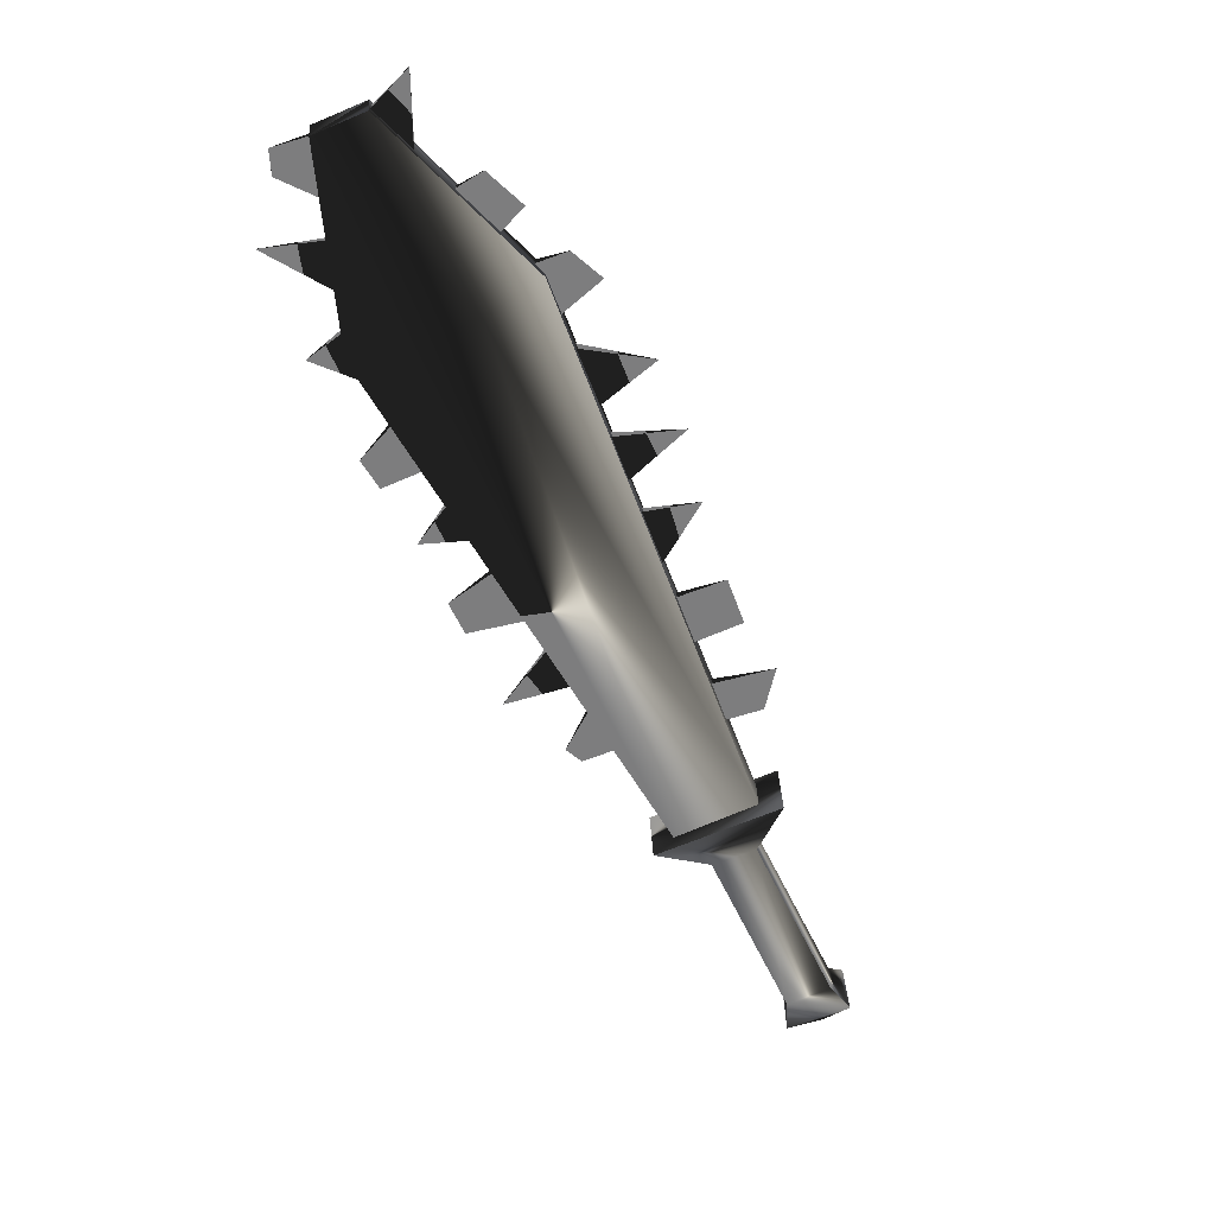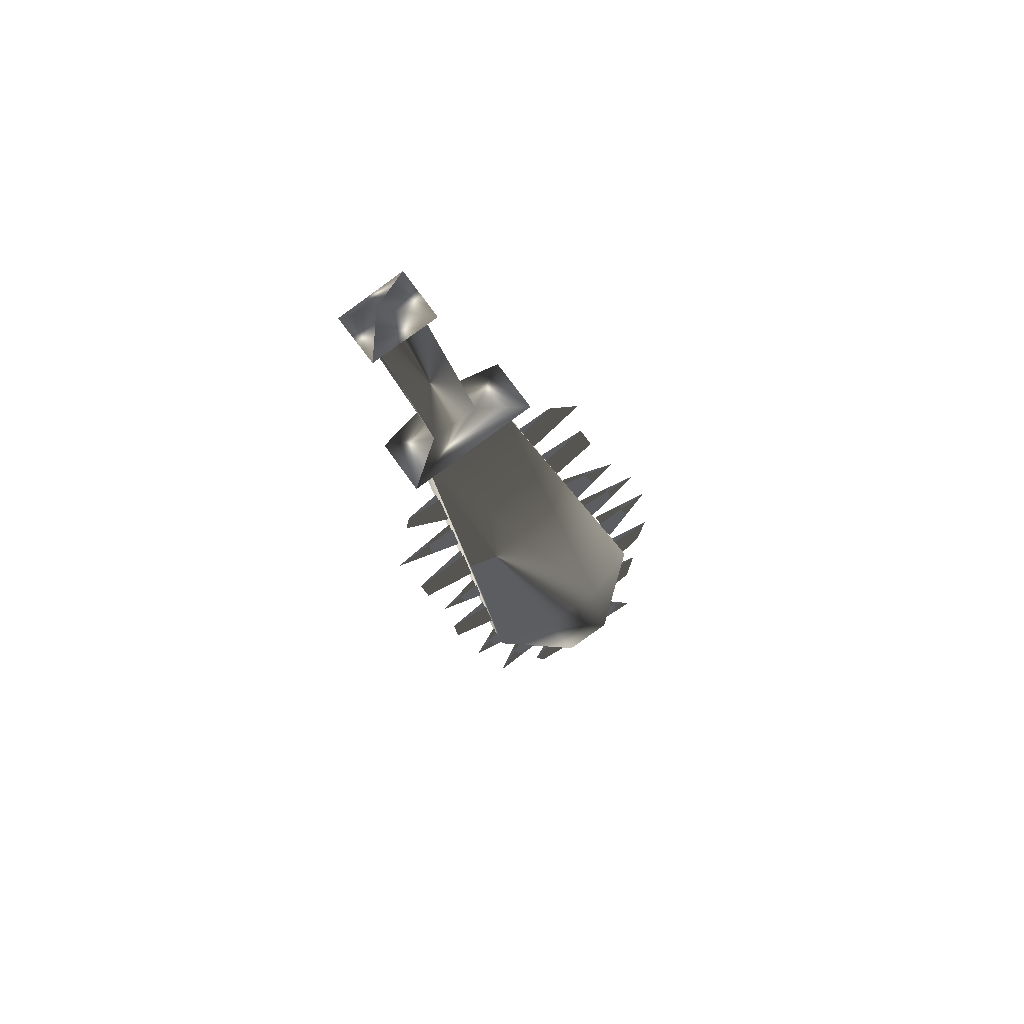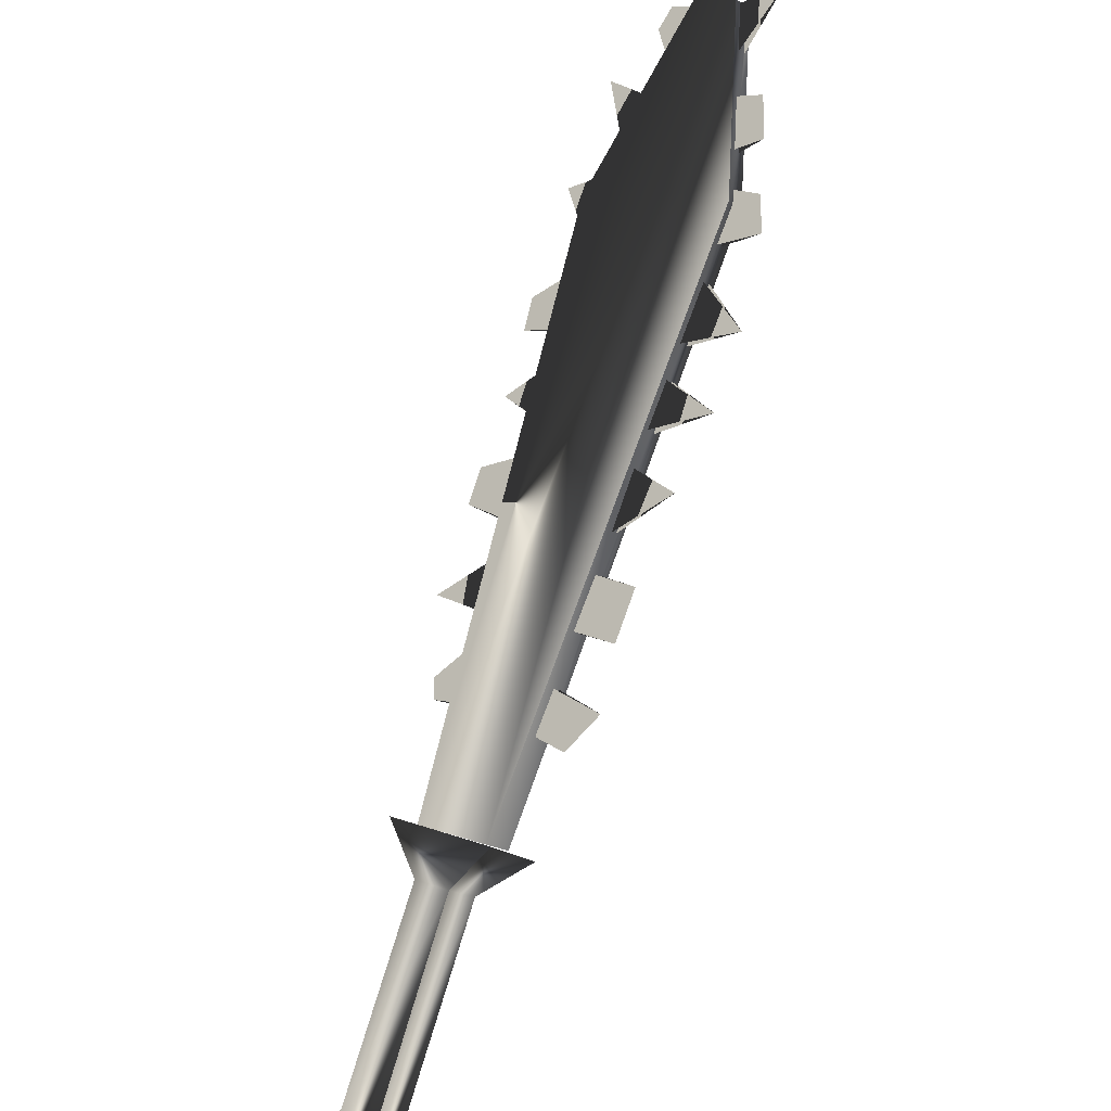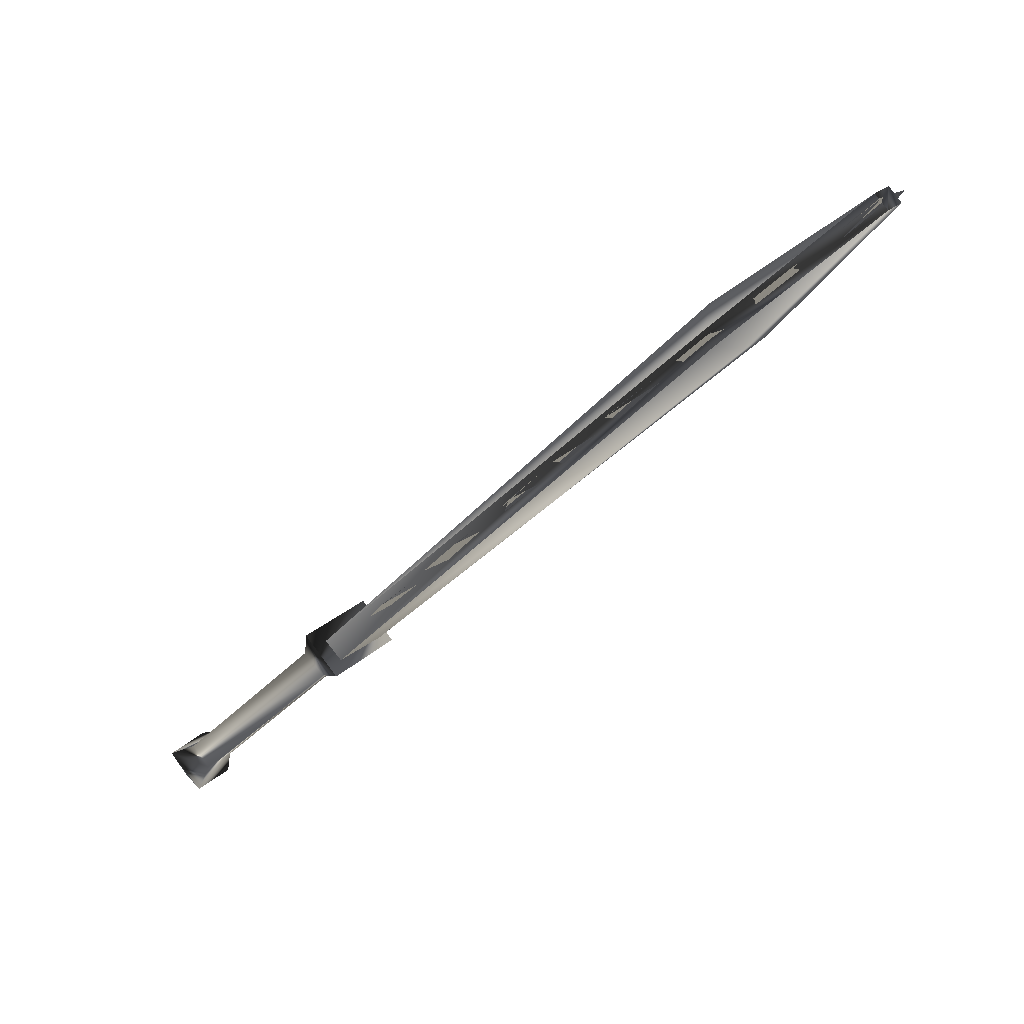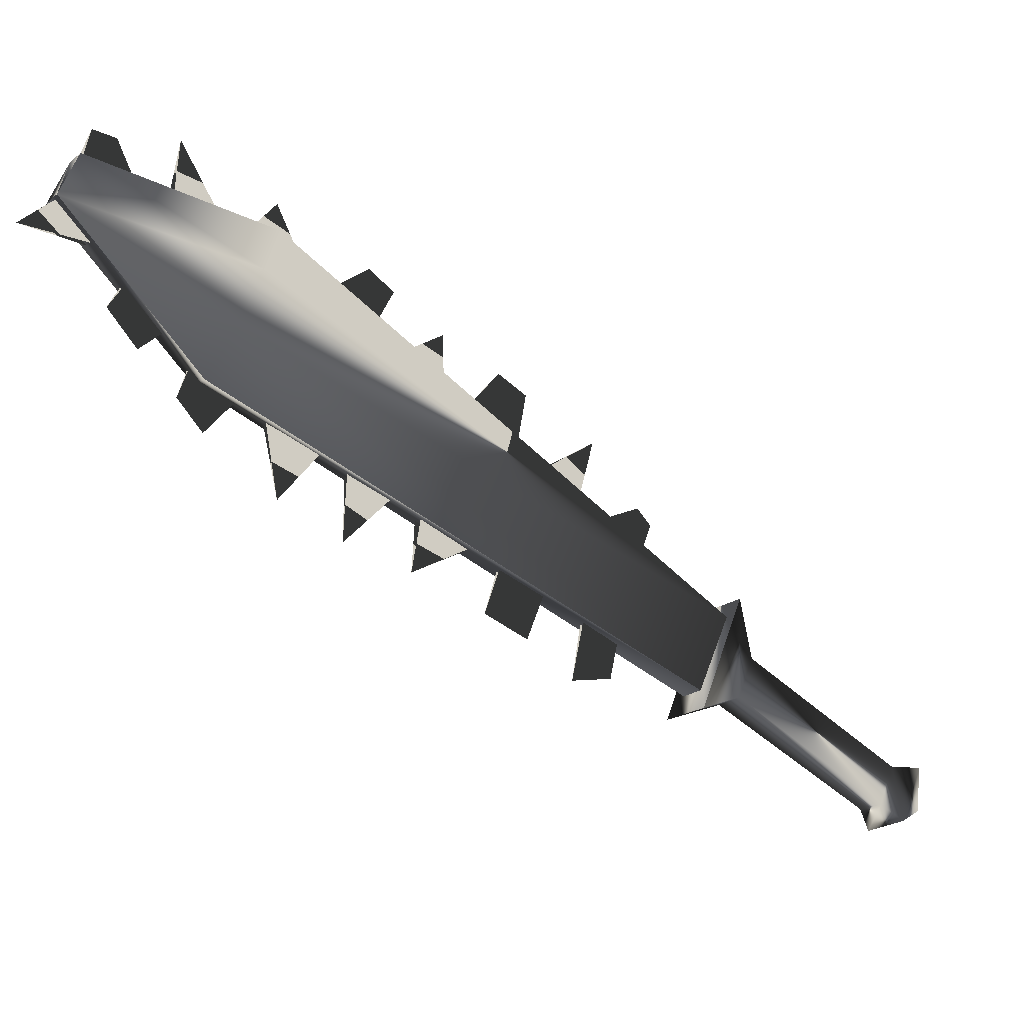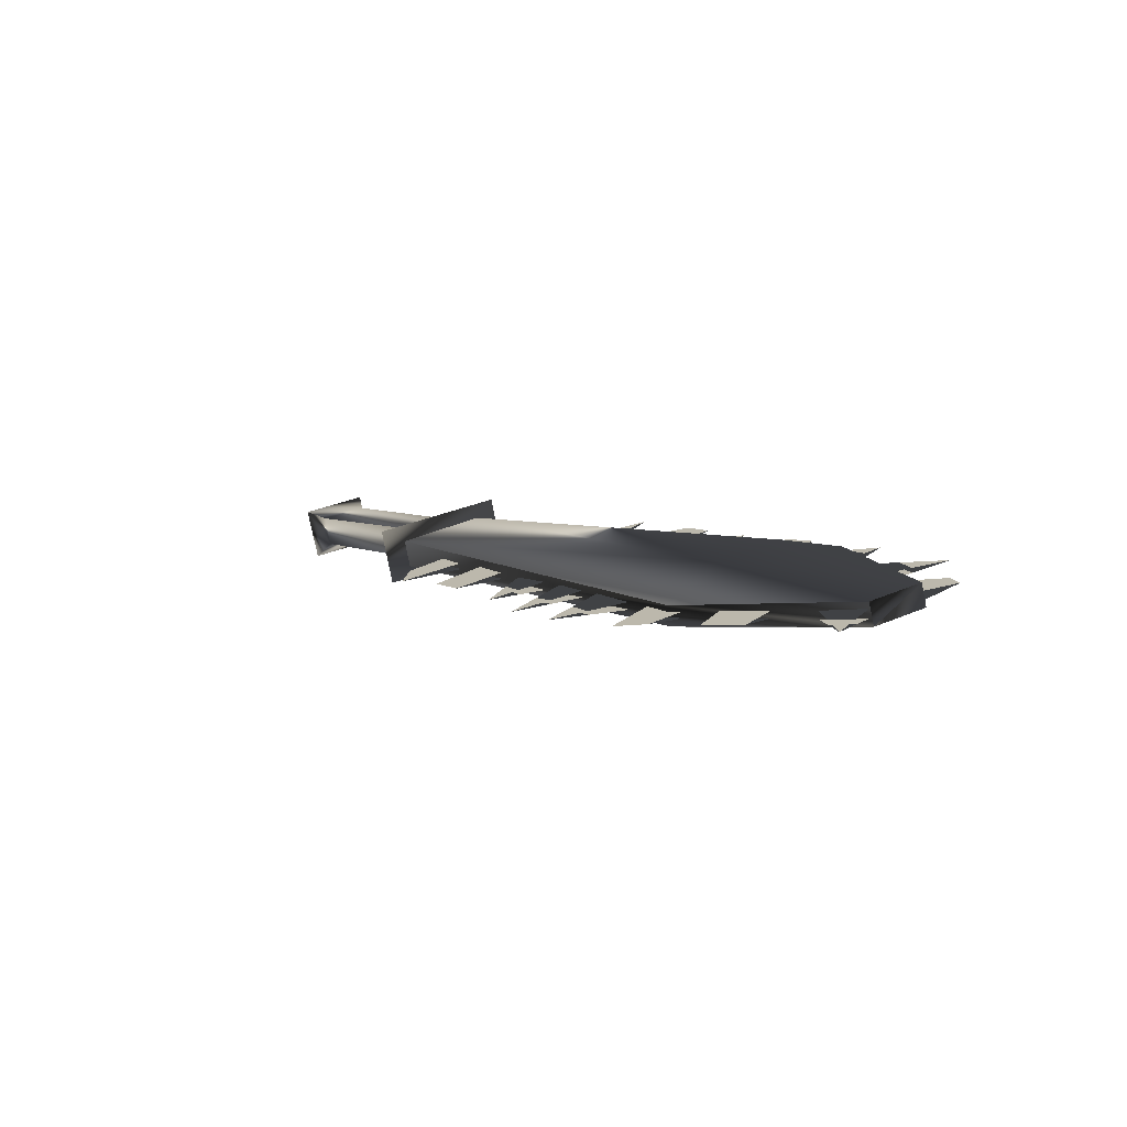
<metadata>
{"format":"obj","ext":"obj","renderer":"f3d","projection":"perspective","resolution":1024,"background":"white","views":[{"elev":75.0,"azim":-61.6,"up":"+Z"},{"elev":-65.1,"azim":-11.1,"up":"+Z"},{"elev":-57.4,"azim":1.0,"up":"+Y"},{"elev":33.0,"azim":71.3,"up":"+Z"},{"elev":10.6,"azim":93.9,"up":"+Y"},{"elev":60.9,"azim":108.1,"up":"+Z"}]}
</metadata>
<code>
o Models/weapon/frames/weapon_jump_2
v 12.93 -14.81 18.83
v 11.81 -12.95 17.74
v 11.3 -13.32 18.24
v 13.4 -14.51 18.41
v 18.57 -6.055 30.27
v 15.62 -2.717 28.67
v 17.16 -5.313 30.19
v 16.95 -3.533 28.84
v 15.96 -4.201 29.77
v 18.15 -4.72 29.26
v 15.28 -2.94 29.01
v 18.87 -5.907 29.93
v 18.92 -1.901 33.47
v 18.32 -0.7885 32.79
v 17.98 -1.011 33.13
v 19.26 -1.679 33.13
v 15.28 -3.607 28.34
v 12.97 -9.912 21.69
v 12.33 -11.32 20.18
v 14.55 -5.091 26.57
v 14.04 -6.574 25.06
v 17.38 -1.604 31.79
v 16.26 -2.643 30.02
v 13.48 -8.429 23.29
v 17.16 -0.4918 32.21
v 11.64 -10.58 19.76
v 13.83 -4.349 26.15
v 11.69 -8.429 21.27
v 14.94 -2.124 28.84
v 16.01 -0.566 30.94
v 12.46 -7.094 22.95
v 13.35 -5.462 24.97
v 17.55 -1.53 31.7
v 14.68 -5.017 26.49
v 13.61 -8.355 23.12
v 13.1 -9.838 21.61
v 12.46 -11.25 20.01
v 15.41 -3.533 28.17
v 14.17 -6.5 24.89
v 16.39 -2.569 29.85
v 14.42 -5.833 25.98
v 15.79 -2.717 29.43
v 18.1 -1.011 32.96
v 13.23 -8.948 22.7
v 16.99 -2.05 31.11
v 14.98 -4.201 27.58
v 13.83 -7.242 24.38
v 12.58 -10.28 21.1
v 12.76 -6.5 23.63
v 11.64 -10.13 20.09
v 17.5 -0.2693 32.71
v 14.04 -3.756 26.74
v 18.23 -0.9369 32.79
v 15.11 -4.126 27.5
v 13.35 -8.874 22.53
v 13.95 -7.168 24.3
v 12.71 -10.21 20.93
v 17.12 -1.975 30.94
v 14.55 -5.758 25.9
v 15.92 -2.643 29.35
v 18.66 -3.681 31.79
v 18.49 -4.794 30.86
v 19.39 -5.165 31.36
v 19.43 -4.201 32.04
v 18.79 -3.607 31.62
v 18.62 -4.72 30.69
v 19.26 -6.278 30.52
v 18.57 -5.61 30.36
v 18.15 -6.5 29.35
v 19.26 -7.094 29.93
v 18.28 -6.426 29.26
v 18.7 -5.536 30.27
v 16.26 -9.541 25.39
v 15.58 -10.43 24.05
v 17.21 -10.73 25.39
v 15.71 -10.36 23.96
v 16.39 -9.467 25.22
v 15.84 -12.66 22.7
v 16.31 -11.92 23.71
v 15.32 -10.95 23.46
v 14.77 -11.69 22.45
v 14.89 -11.54 22.28
v 15.45 -10.88 23.37
v 15.49 -13.77 21.61
v 14.34 -12.43 21.44
v 13.91 -13.1 20.6
v 14.68 -13.92 20.68
v 14.04 -13.03 20.51
v 14.47 -12.36 21.36
v 18.92 -1.827 33.3
v 18.79 -2.94 32.37
v 19.99 -2.272 33.89
v 19.05 -1.753 33.13
v 18.92 -2.865 32.21
v 18.75 -8.725 28.34
v 18.1 -7.019 28.67
v 17.98 -7.094 28.76
v 17.55 -7.835 27.5
v 17.42 -7.984 27.66
v 18.1 -9.838 26.91
v 17.12 -8.206 26.91
v 16.99 -8.28 26.99
v 16.73 -9.022 25.9
v 16.61 -9.096 26.07
v 13.05 -15.4 19.25
v 14 -14.81 18.33
v 11.6 -12.51 17.4
v 10.66 -13.1 18.33
v 12.07 -15.25 17.91
v 12.63 -14.88 17.4
v 11.77 -14.07 17.07
v 11.26 -14.44 17.57
v 10.44 -18.52 14.04
v 10.96 -18.22 13.53
v 10.15 -17.4 13.2
v 9.589 -17.7 13.7
v 10.27 -19.18 13.79
v 11.17 -18.59 12.94
v 9.974 -17.48 12.44
v 9.076 -18 13.36
v 9.846 -18.74 12.44
f 108 107 106
f 106 105 108
f 120 117 121
f 117 118 121
f 118 119 121
f 119 120 121
f 116 113 117
f 116 117 120
f 117 113 114
f 114 118 117
f 118 114 115
f 115 119 118
f 115 116 120
f 115 120 119
f 116 112 109
f 109 113 116
f 113 109 110
f 110 114 113
f 114 110 111
f 111 115 114
f 115 111 112
f 112 116 115
f 108 105 109
f 108 109 112
f 105 106 110
f 105 110 109
f 110 106 107
f 107 111 110
f 111 107 108
f 108 112 111
f 14 15 11
f 14 11 6
f 16 12 5
f 16 5 13
f 15 13 7
f 7 9 15
f 15 9 11
f 6 8 14
f 16 14 8
f 8 10 16
f 5 7 13
f 16 10 12
f 4 1 5
f 4 5 12
f 5 1 7
f 7 1 3
f 7 3 9
f 9 3 11
f 11 3 2
f 2 6 11
f 6 2 8
f 10 8 2
f 2 4 10
f 10 4 12
f 16 13 15
f 15 14 16
f 61 63 62
f 61 64 63
f 65 63 64
f 63 65 66
f 67 69 68
f 69 67 70
f 67 71 70
f 67 72 71
f 75 74 73
f 75 77 76
f 78 80 79
f 80 78 81
f 78 83 82
f 79 83 78
f 84 86 85
f 86 84 87
f 84 88 87
f 84 89 88
f 90 92 91
f 92 93 94
f 97 95 99
f 95 96 98
f 102 100 104
f 100 101 103
f 45 23 30
f 30 40 58
f 52 46 20
f 20 27 52
f 52 27 34
f 52 34 54
f 49 47 24
f 24 31 49
f 49 31 35
f 49 35 56
f 44 18 28
f 28 36 55
f 50 48 19
f 19 26 50
f 50 26 37
f 50 37 57
f 43 22 25
f 43 25 51
f 53 51 25
f 25 33 53
f 42 17 29
f 29 38 60
f 41 21 32
f 32 39 59

</code>
